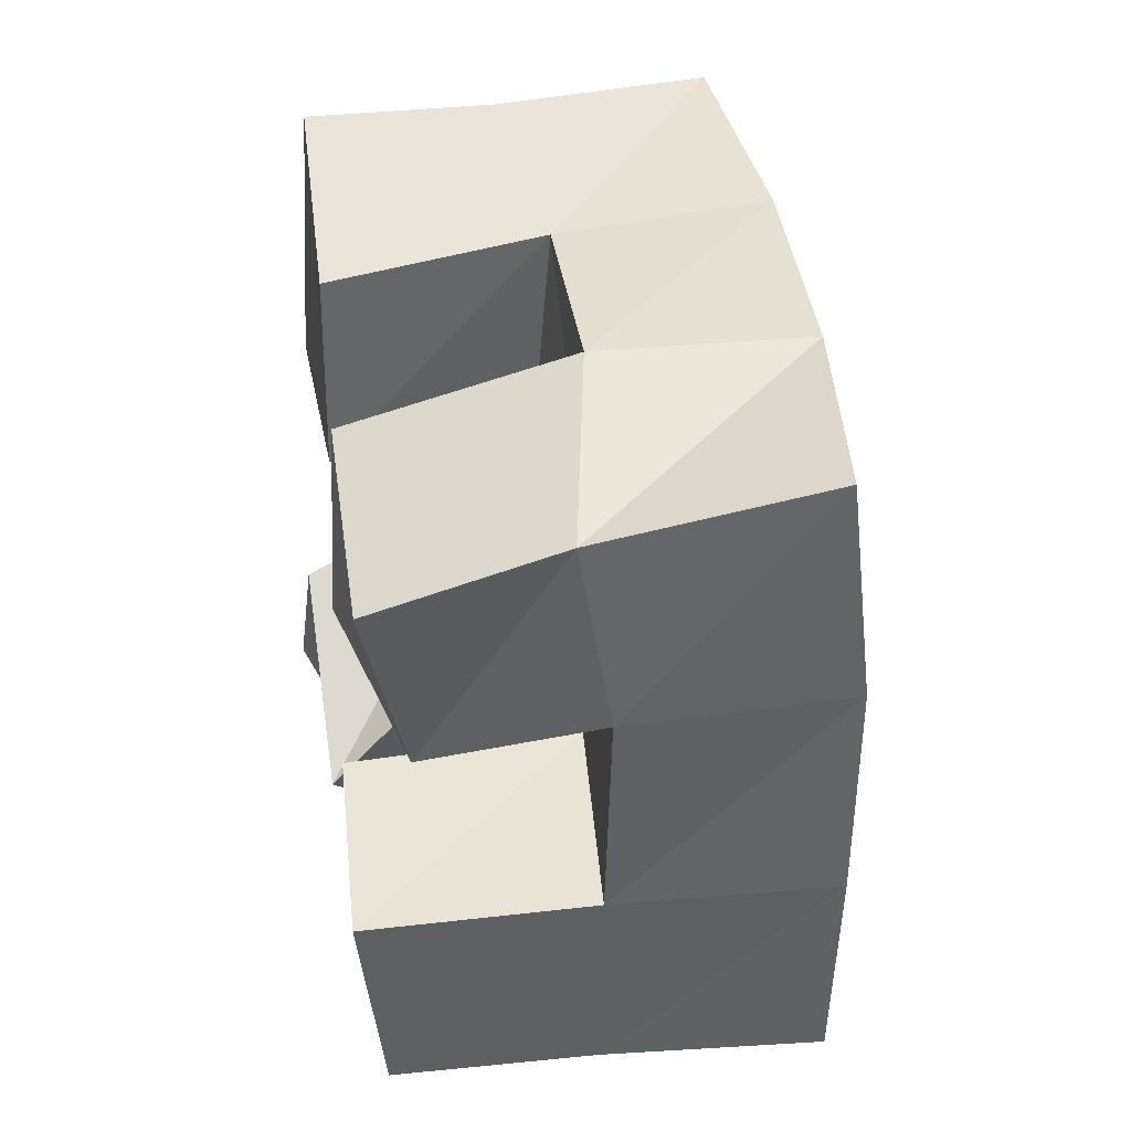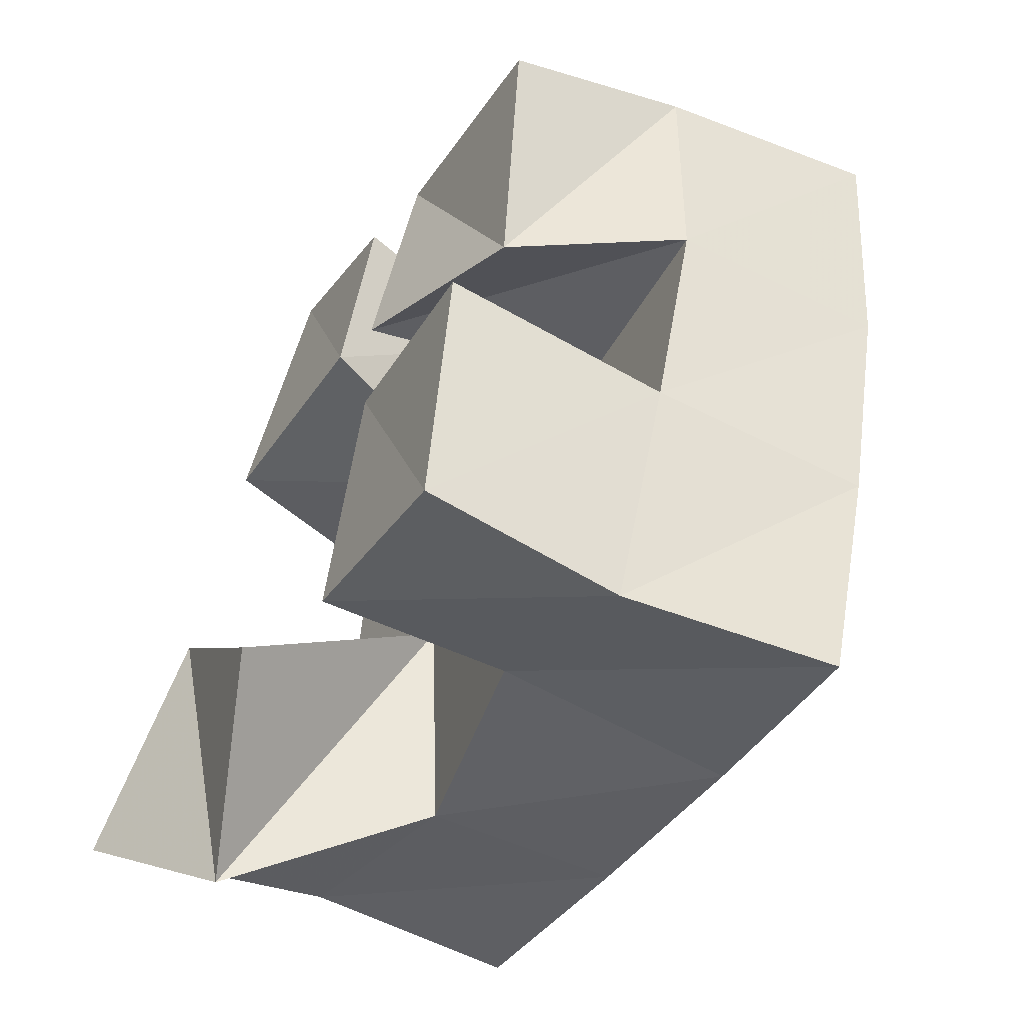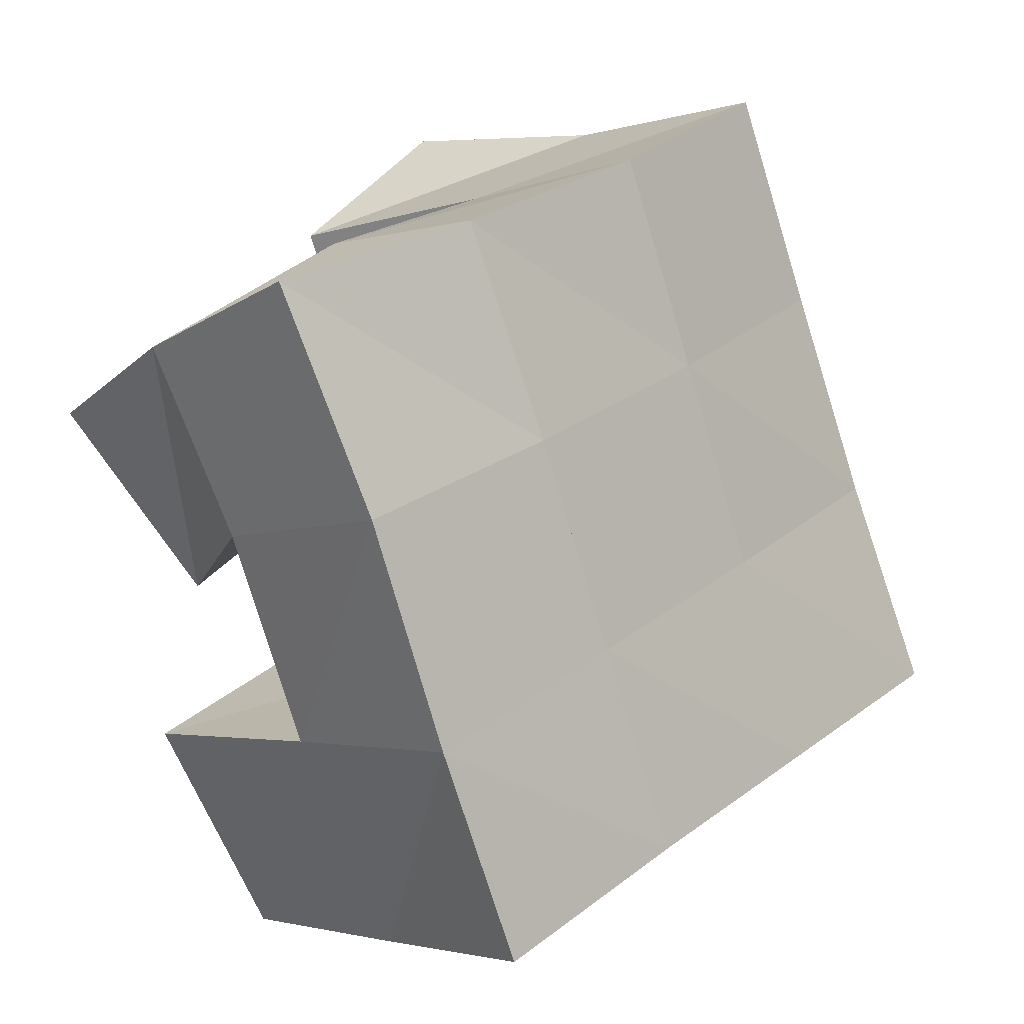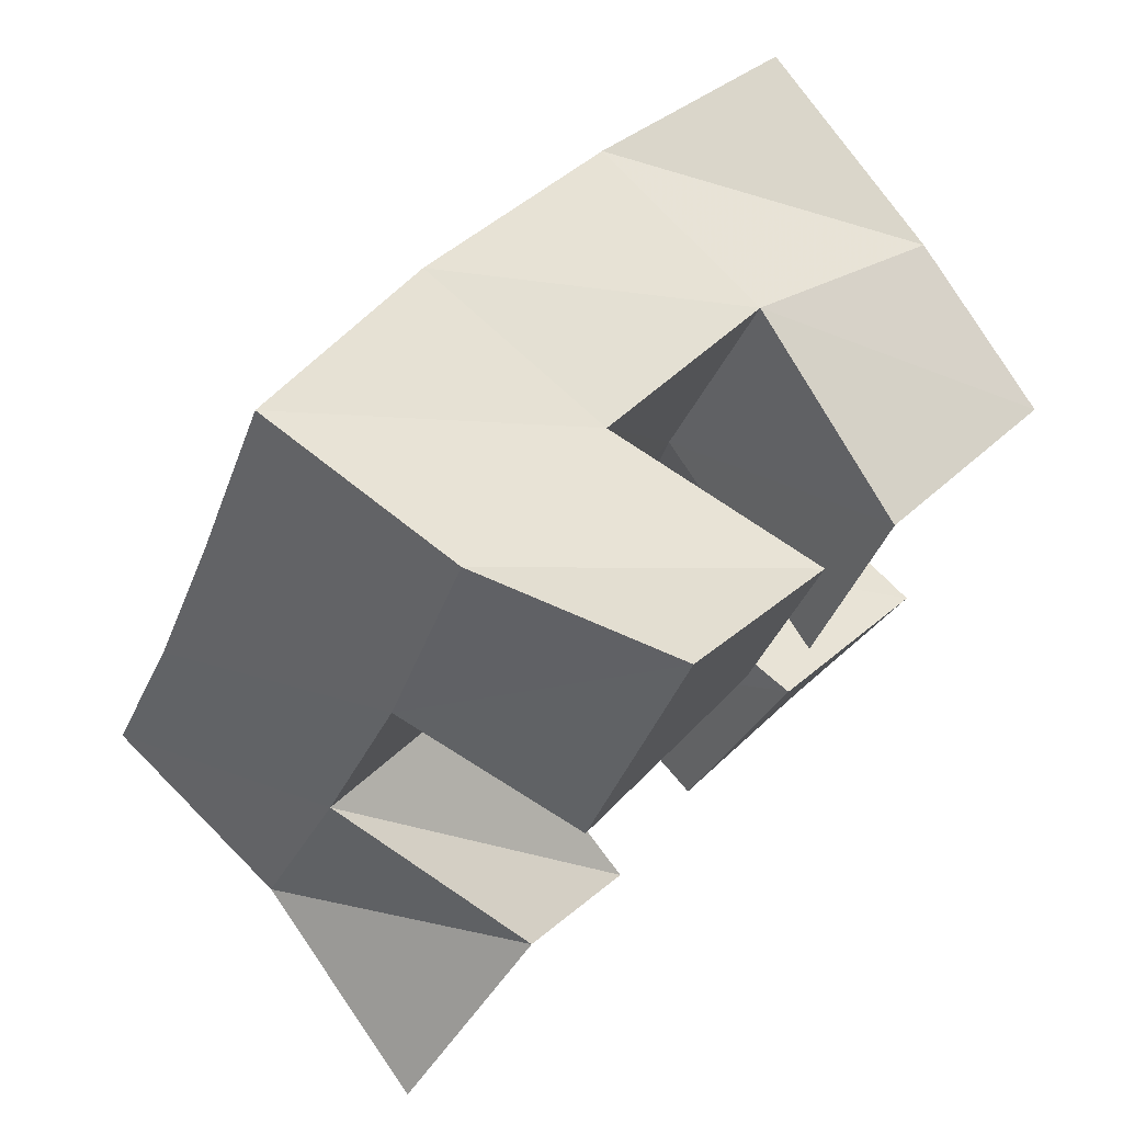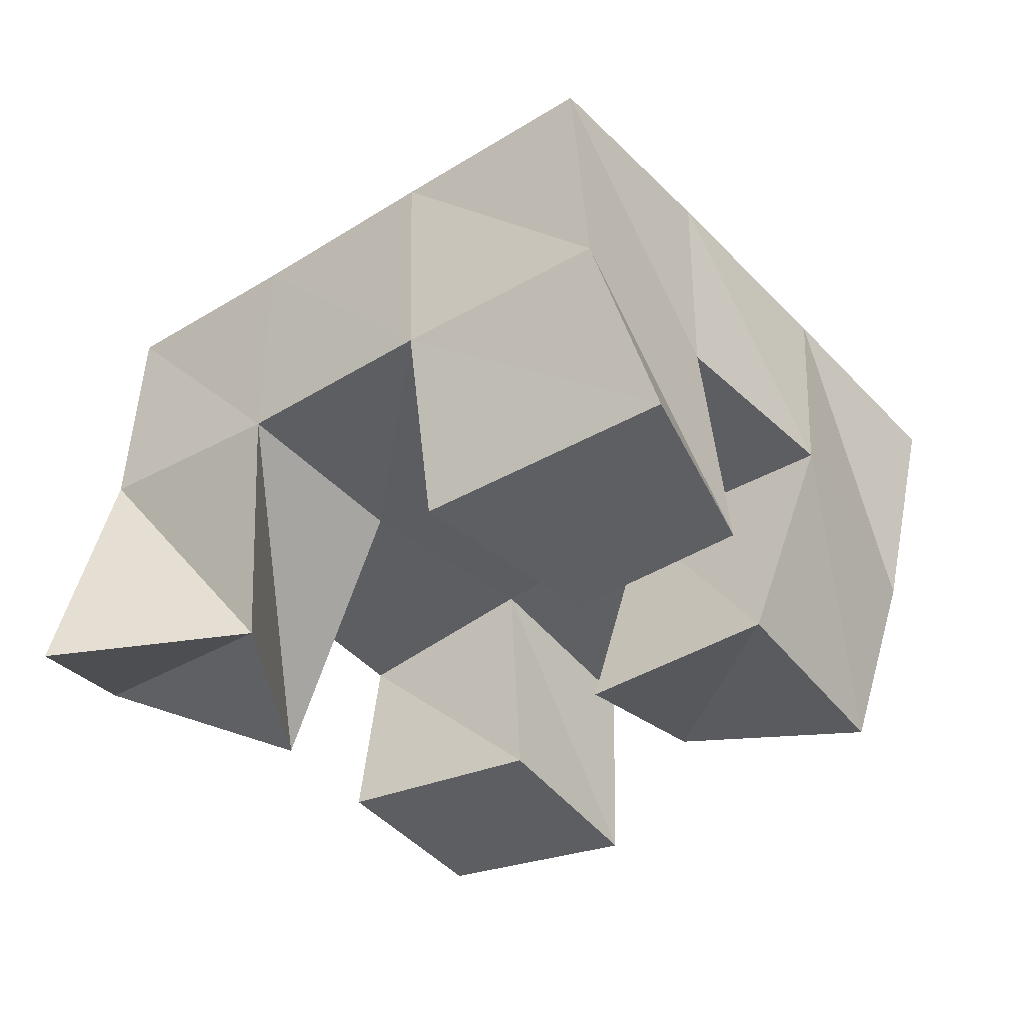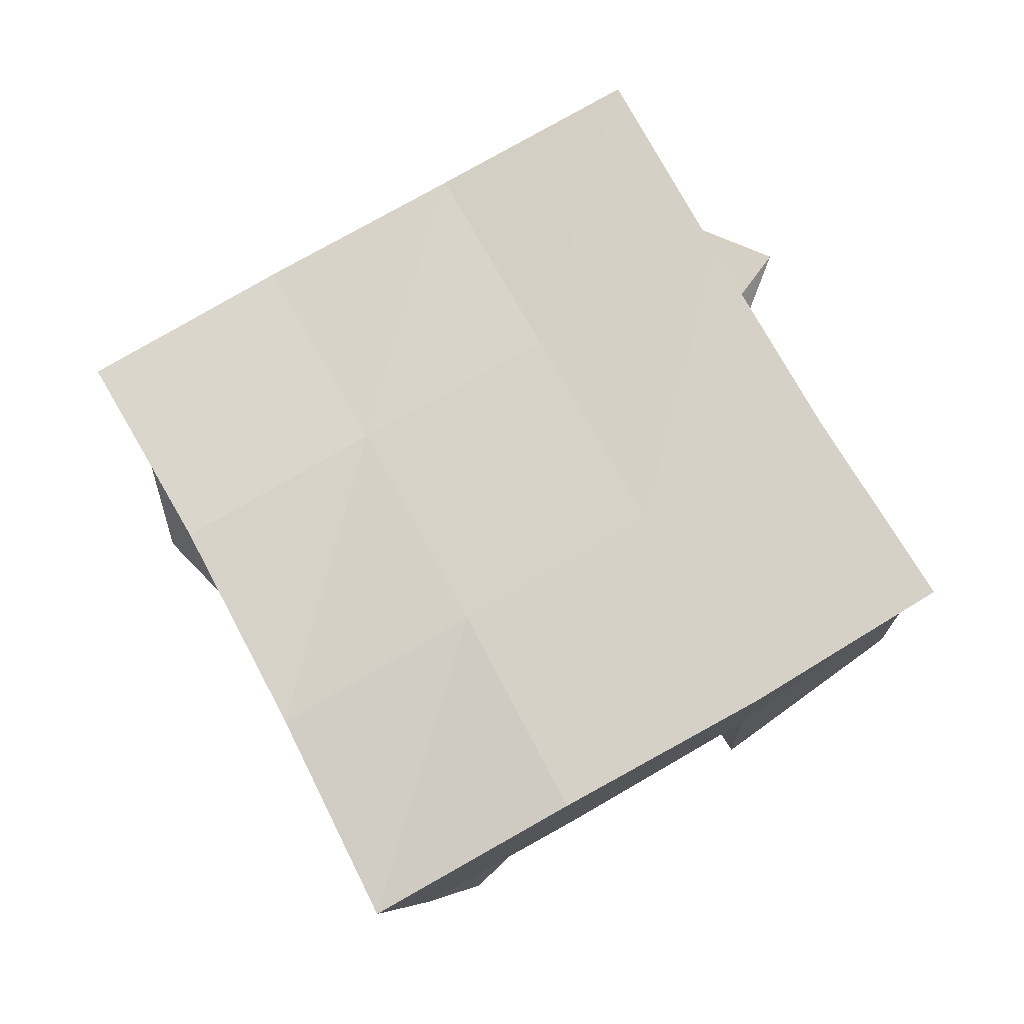
<metadata>
{"format":"obj","ext":"obj","renderer":"f3d","projection":"perspective","resolution":1024,"background":"white","views":[{"elev":18.9,"azim":81.3,"up":"+Z"},{"elev":-61.7,"azim":59.0,"up":"+Z"},{"elev":0.9,"azim":135.6,"up":"+Z"},{"elev":71.9,"azim":-44.9,"up":"+Z"},{"elev":-42.5,"azim":-30.6,"up":"+Y"},{"elev":75.4,"azim":81.3,"up":"+Y"}]}
</metadata>
<code>
v 1.027 0.1 0.0987
v 1.037 0.1545 0.1068
v 1.057 0.1206 0.06687
v 1.084 0.1596 0.08706
v 1.068 0.1 0.1328
v 1.055 0.1485 0.153
v 1.099 0.1024 0.09144
v 1.099 0.149 0.1361
v 1.153 0.1004 0.1545
v 1.163 0.1529 0.1649
v 1.193 0.1124 0.1362
v 1.211 0.1494 0.1488
v 1.172 0.1 0.1986
v 1.182 0.1484 0.2147
v 1.22 0.1 0.1764
v 1.226 0.14 0.19
v 1.084 0.1002 0.1931
v 1.072 0.1428 0.2025
v 1.132 0.1019 0.18
v 1.117 0.1477 0.1828
v 1.11 0.1 0.2494
v 1.094 0.1429 0.2484
v 1.148 0.1 0.2222
v 1.137 0.1484 0.2284
v 1.128 0.1076 0.07308
v 1.131 0.15 0.07712
v 1.17 0.1083 0.05439
v 1.169 0.1537 0.05503
v 1.152 0.1016 0.1193
v 1.148 0.1537 0.1217
v 1.193 0.1 0.1006
v 1.193 0.1508 0.1027
v 1.037 0.204 0.112
v 1.085 0.2055 0.09532
v 1.053 0.1974 0.1588
v 1.1 0.2008 0.1417
v 1.069 0.193 0.2054
v 1.117 0.1981 0.1875
v 1.087 0.1904 0.2522
v 1.134 0.1959 0.2336
v 1.131 0.2052 0.078
v 1.148 0.2023 0.1235
v 1.166 0.1995 0.1697
v 1.183 0.1951 0.2164
v 1.177 0.202 0.05825
v 1.196 0.2004 0.1045
v 1.214 0.1982 0.1531
v 1.231 0.1899 0.2011
f 1 2 4
f 3 1 4
f 2 6 8
f 4 2 8
f 6 5 7
f 8 6 7
f 5 1 3
f 7 5 3
f 8 7 3
f 4 8 3
f 2 1 5
f 6 2 5
f 9 10 12
f 11 9 12
f 10 14 16
f 12 10 16
f 14 13 15
f 16 14 15
f 13 9 11
f 15 13 11
f 16 15 11
f 12 16 11
f 10 9 13
f 14 10 13
f 17 18 20
f 19 17 20
f 18 22 24
f 20 18 24
f 22 21 23
f 24 22 23
f 21 17 19
f 23 21 19
f 24 23 19
f 20 24 19
f 18 17 21
f 22 18 21
f 25 26 28
f 27 25 28
f 26 30 32
f 28 26 32
f 30 29 31
f 32 30 31
f 29 25 27
f 31 29 27
f 32 31 27
f 28 32 27
f 26 25 29
f 30 26 29
f 2 33 34
f 4 2 34
f 33 35 36
f 34 33 36
f 35 6 8
f 36 35 8
f 6 2 4
f 8 6 4
f 36 8 4
f 34 36 4
f 33 2 6
f 35 33 6
f 6 35 36
f 8 6 36
f 35 37 38
f 36 35 38
f 37 18 20
f 38 37 20
f 18 6 8
f 20 18 8
f 38 20 8
f 36 38 8
f 35 6 18
f 37 35 18
f 18 37 38
f 20 18 38
f 37 39 40
f 38 37 40
f 39 22 24
f 40 39 24
f 22 18 20
f 24 22 20
f 40 24 20
f 38 40 20
f 37 18 22
f 39 37 22
f 4 34 41
f 26 4 41
f 34 36 42
f 41 34 42
f 36 8 30
f 42 36 30
f 8 4 26
f 30 8 26
f 42 30 26
f 41 42 26
f 34 4 8
f 36 34 8
f 8 36 42
f 30 8 42
f 36 38 43
f 42 36 43
f 38 20 10
f 43 38 10
f 20 8 30
f 10 20 30
f 43 10 30
f 42 43 30
f 36 8 20
f 38 36 20
f 20 38 43
f 10 20 43
f 38 40 44
f 43 38 44
f 40 24 14
f 44 40 14
f 24 20 10
f 14 24 10
f 44 14 10
f 43 44 10
f 38 20 24
f 40 38 24
f 26 41 45
f 28 26 45
f 41 42 46
f 45 41 46
f 42 30 32
f 46 42 32
f 30 26 28
f 32 30 28
f 46 32 28
f 45 46 28
f 41 26 30
f 42 41 30
f 30 42 46
f 32 30 46
f 42 43 47
f 46 42 47
f 43 10 12
f 47 43 12
f 10 30 32
f 12 10 32
f 47 12 32
f 46 47 32
f 42 30 10
f 43 42 10
f 10 43 47
f 12 10 47
f 43 44 48
f 47 43 48
f 44 14 16
f 48 44 16
f 14 10 12
f 16 14 12
f 48 16 12
f 47 48 12
f 43 10 14
f 44 43 14

</code>
